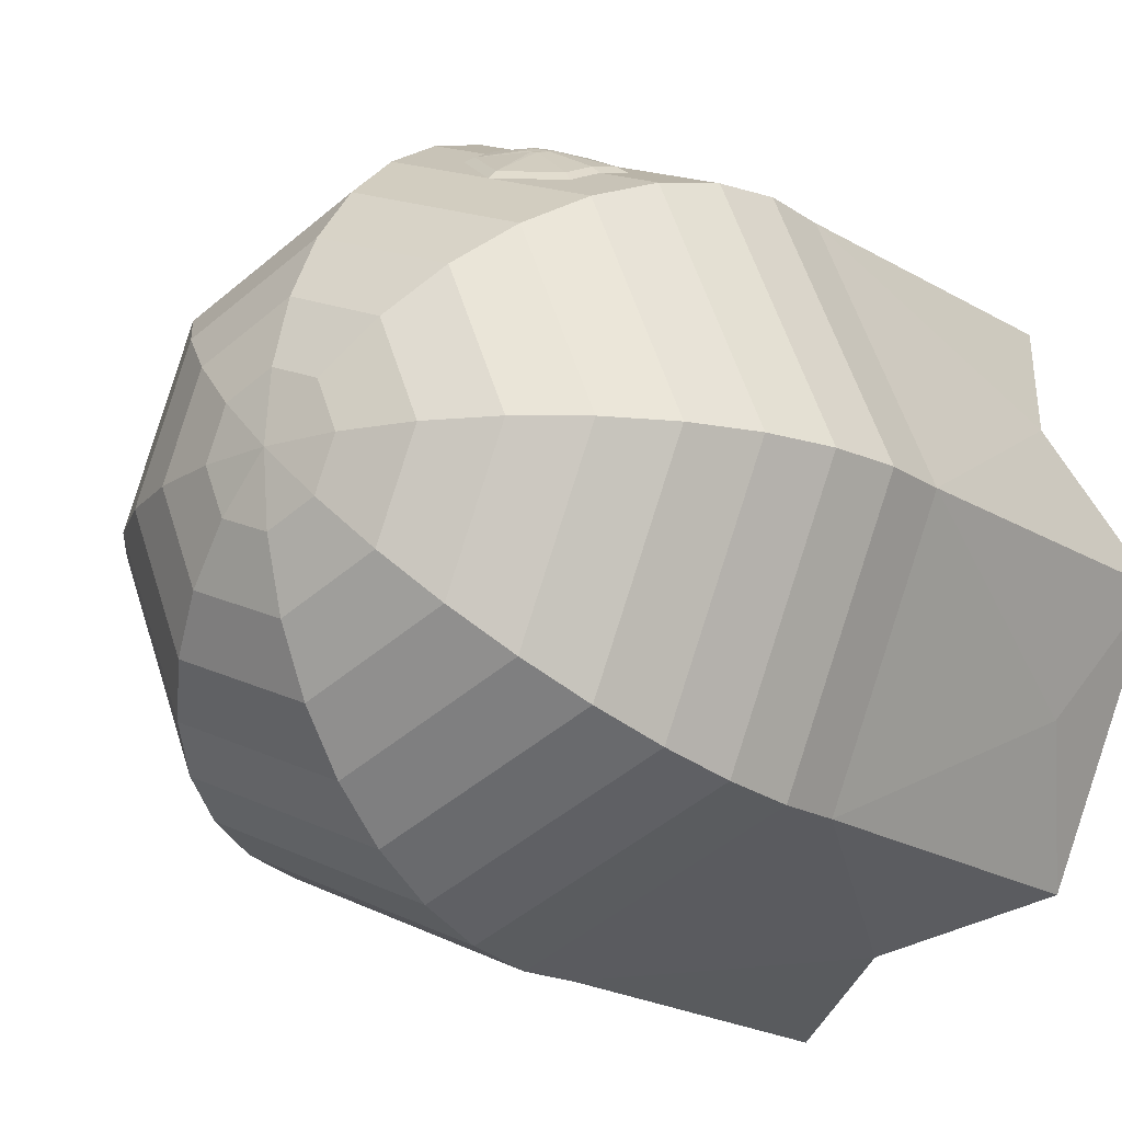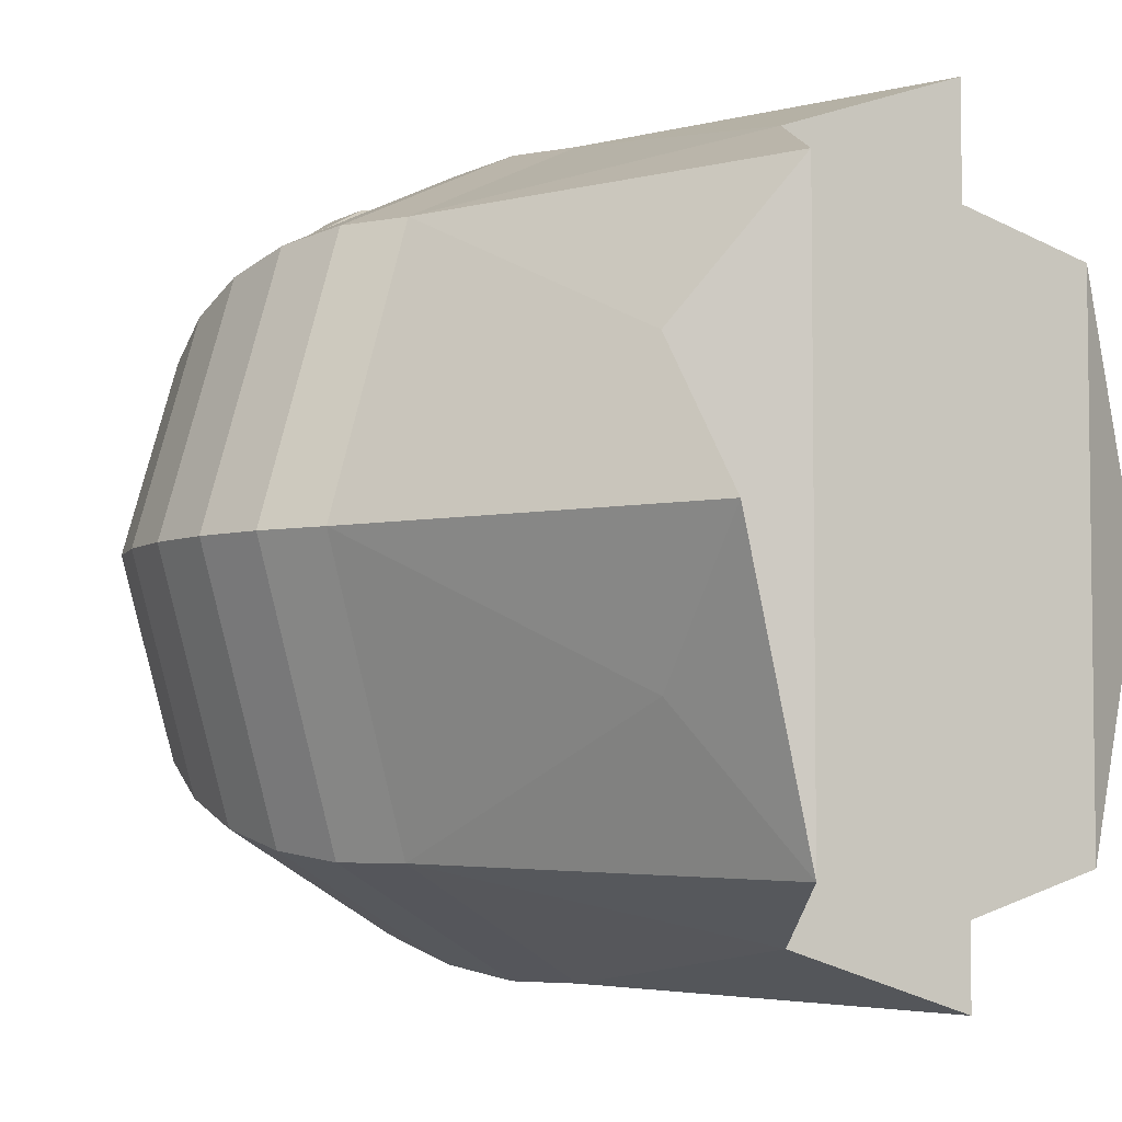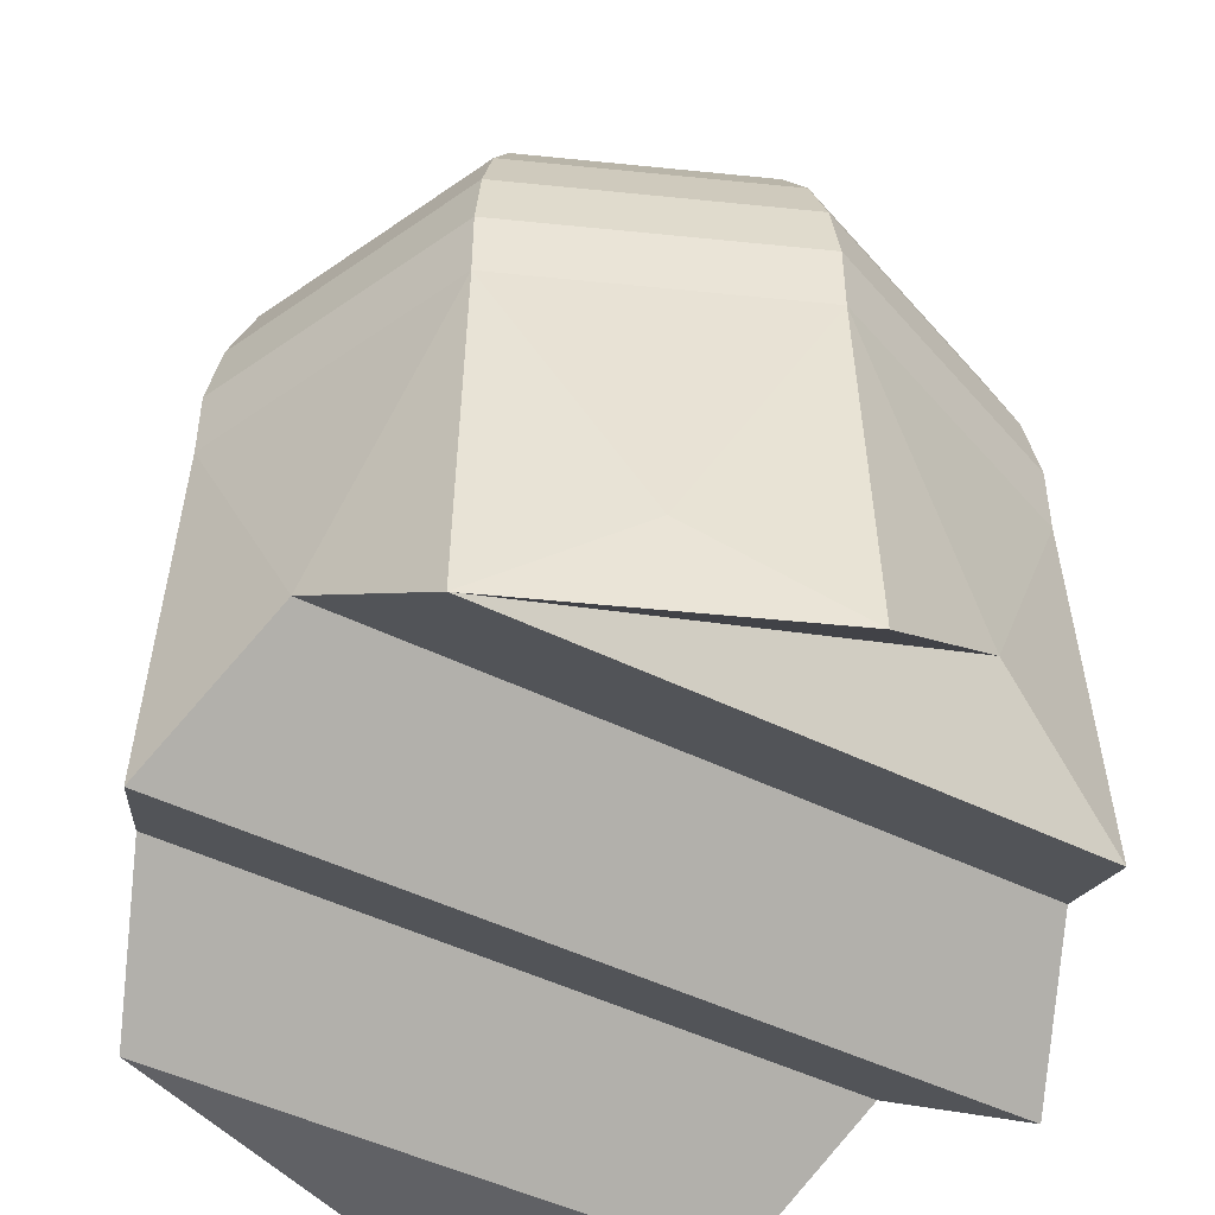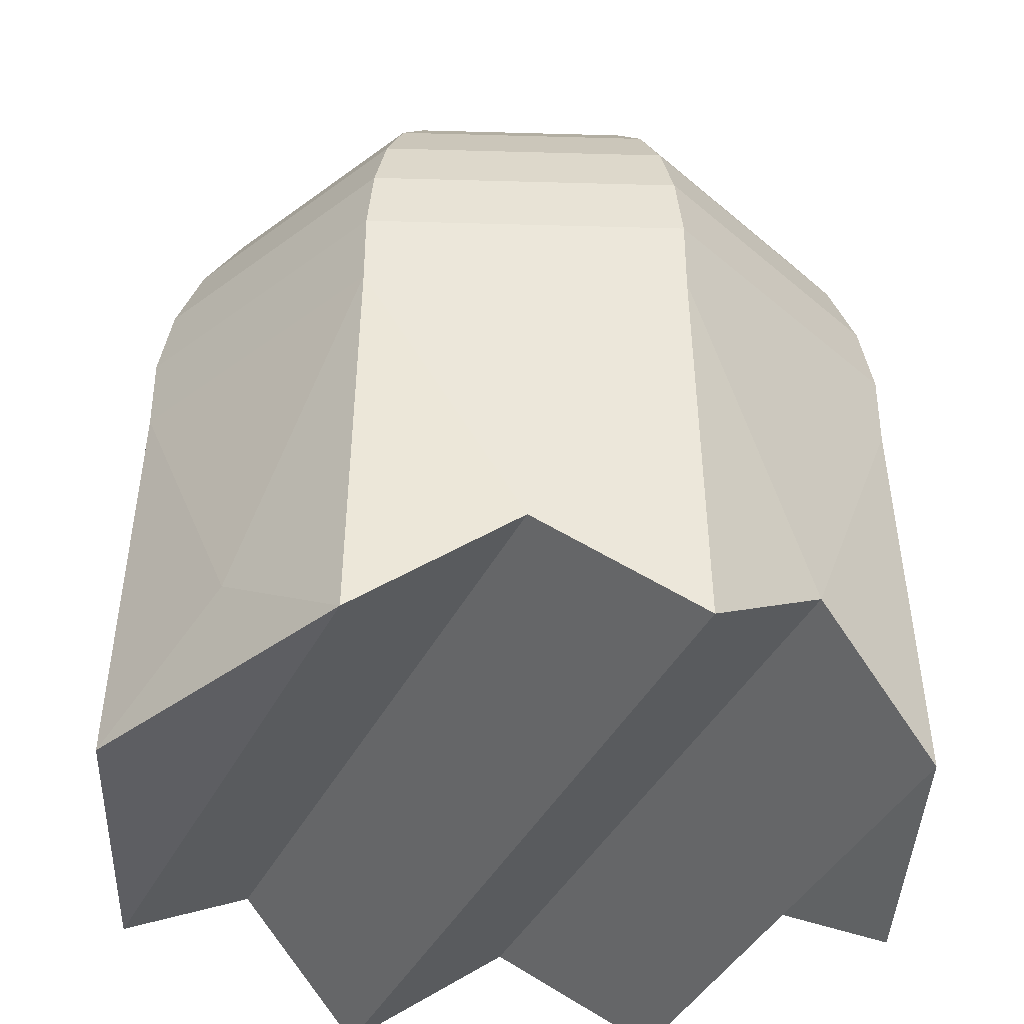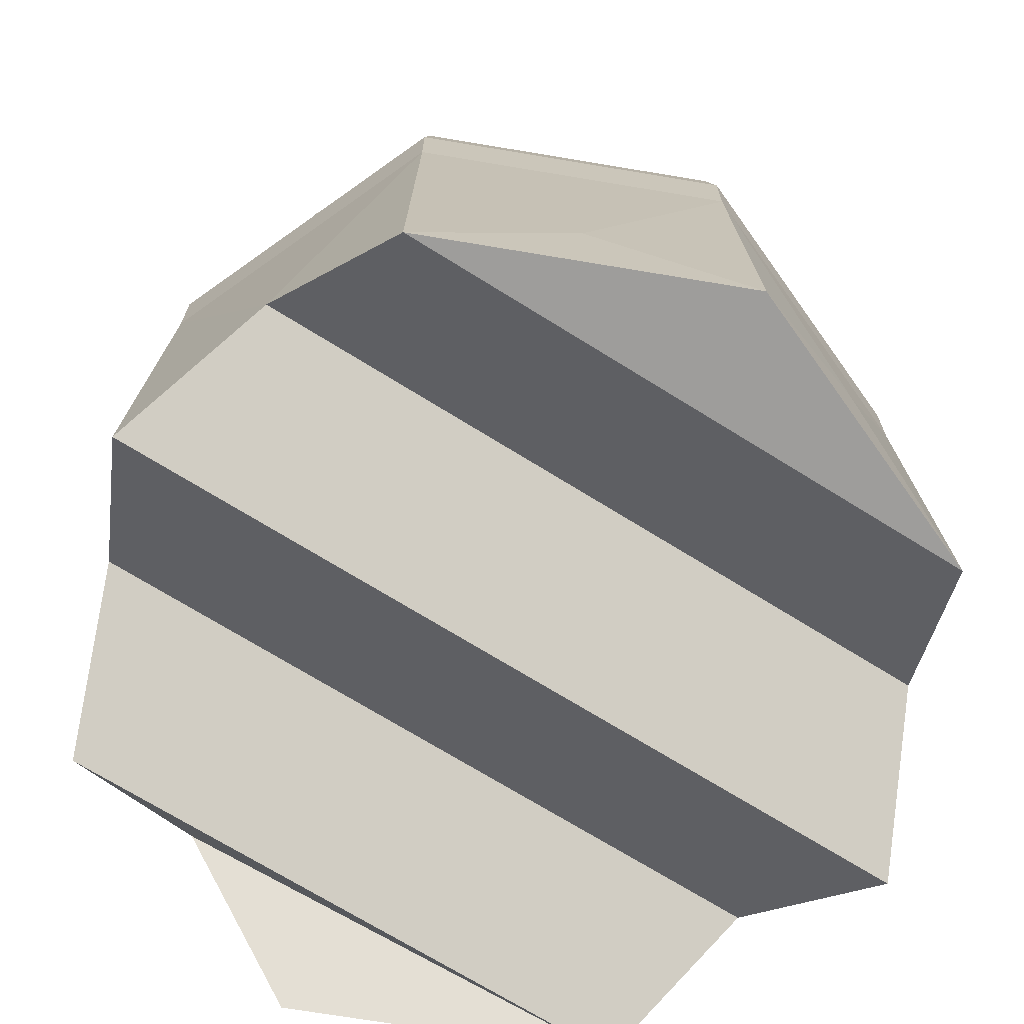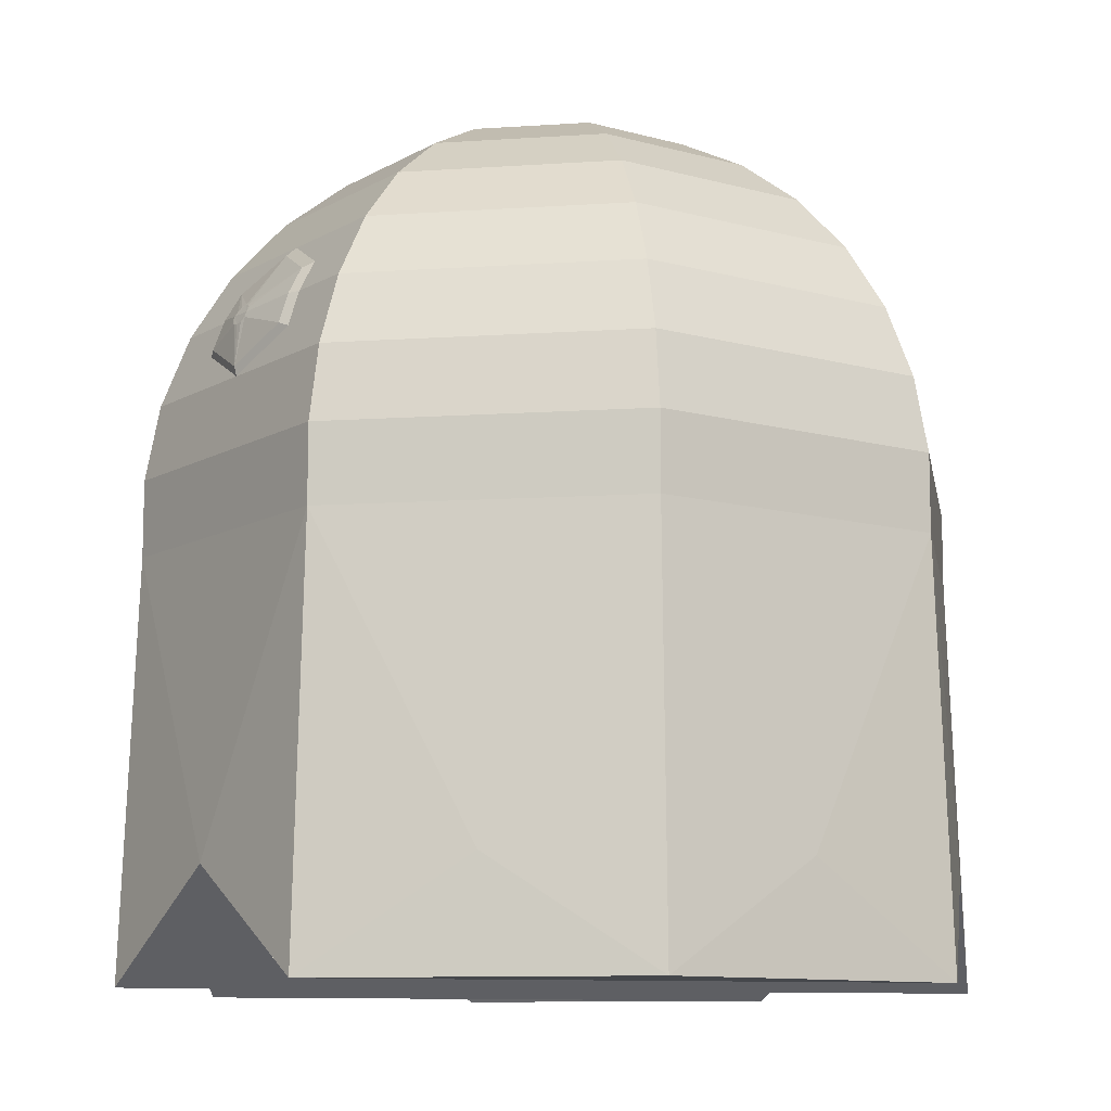
<metadata>
{"format":"obj","ext":"obj","renderer":"f3d","projection":"perspective","resolution":1024,"background":"white","views":[{"elev":-16.7,"azim":-143.3,"up":"+Z"},{"elev":-4.8,"azim":-58.0,"up":"+Z"},{"elev":-47.6,"azim":-119.1,"up":"+Y"},{"elev":-39.3,"azim":155.5,"up":"+Y"},{"elev":-70.4,"azim":58.0,"up":"+Y"},{"elev":-10.4,"azim":77.2,"up":"+Y"}]}
</metadata>
<code>
o Sphere
v -0.1837 2.441 0
v -0.3612 2.39 0
v -0.5264 2.308 0
v -0.6737 2.197 0
v -0.8952 1.904 0
v -0.9618 1.732 0
v -0.9957 1.55 0
v -0.9957 1.366 0
v -0.1299 2.441 -0.1299
v -0.2554 2.39 -0.2554
v -0.3722 2.308 -0.3722
v -0.4764 2.197 -0.4764
v -0.5643 2.061 -0.5643
v -0.633 1.904 -0.633
v -0.6801 1.732 -0.6801
v -0.7041 1.55 -0.7041
v -0.7041 1.366 -0.7041
v -0.3401 1.732 0.821
v -0.2821 2.061 0.6812
v -0.6565 1.818 0.6565
v -0.7303 0.3657 0.7303
v -0.1299 2.441 0.1299
v -0.2554 2.39 0.2554
v -0.3722 2.308 0.3722
v -0.4764 2.197 0.4764
v -0.5643 2.061 0.5643
v -0.633 1.904 0.633
v -0.6801 1.732 0.6801
v -0.7041 1.55 0.7041
v -0.7041 1.366 0.7041
v -0.5986 1.982 0.5986
v -0.7303 0.3657 -0.7303
v -1.033 0.3657 0
v -0.798 2.061 0
v -0.1641 1.818 0.8605
v -0.4924 1.818 0.7245
v -0.1582 1.904 0.8296
v -0.1497 1.982 0.7846
v -0.449 1.982 0.6606
v -0.4747 1.904 0.6985
v -0.3148 1.867 0.811
v -0.2784 1.912 0.8038
v -0.3056 1.912 0.7925
v -0.3364 1.755 0.8257
v -0.2866 2.038 0.7055
v -0.1851 1.829 0.8597
v -0.4674 1.829 0.7428
v -0.1801 1.903 0.8332
v -0.1727 1.971 0.7945
v -0.4301 1.971 0.6878
v -0.4522 1.903 0.7204
v -0.3003 1.863 0.8183
v -0.2911 1.915 0.796
v -0.2723 1.876 0.8246
v -0.3246 1.876 0.8029
v -0.2714 1.89 0.8197
v -0.27 1.903 0.8125
v -0.3177 1.903 0.7928
v -0.3218 1.89 0.7988
v -0.285 1.867 0.8234
v -0.3651 0.6253 0.8815
v -0.8815 0.6253 0.3651
v -0.8815 0.6253 -0.3651
v -0.3651 0.6253 -0.8815
v 0.1837 2.441 0
v 0.3612 2.39 0
v 0.5264 2.308 0
v 0.6737 2.197 0
v 0.8952 1.904 0
v 0.9618 1.732 0
v 0.9957 1.55 0
v 0.9957 1.366 0
v 0.1299 2.441 -0.1299
v 0.2554 2.39 -0.2554
v 0.3722 2.308 -0.3722
v 0.4764 2.197 -0.4764
v 0.5643 2.061 -0.5643
v 0.633 1.904 -0.633
v 0.6801 1.732 -0.6801
v 0.7041 1.55 -0.7041
v 0.7041 1.366 -0.7041
v 0 2.441 -0.1837
v 0 2.39 -0.3612
v 0 2.308 -0.5264
v 0 2.197 -0.6737
v 0 2.061 -0.798
v 0 1.904 -0.8952
v 0 1.732 -0.9618
v 0 1.55 -0.9957
v 0 1.366 -0.9957
v 0.3401 1.732 0.821
v 0.2821 2.061 0.6812
v 0.6565 1.818 0.6565
v 0 2.441 0.1837
v 0 2.39 0.3612
v 0 2.308 0.5264
v 0 2.197 0.6737
v 0 2.061 0.798
v 0 1.904 0.8952
v 0 1.732 0.9618
v 0 1.55 0.9957
v 0 1.366 0.9957
v 0.7303 0.3657 0.7303
v 0 2.458 0
v 0.1299 2.441 0.1299
v 0.2554 2.39 0.2554
v 0.3722 2.308 0.3722
v 0.4764 2.197 0.4764
v 0.5643 2.061 0.5643
v 0.633 1.904 0.633
v 0.6801 1.732 0.6801
v 0.7041 1.55 0.7041
v 0.7041 1.366 0.7041
v 0 0.3657 1.033
v 0.5986 1.982 0.5986
v 0 1.818 0.9285
v 0 1.982 0.8466
v 0 0.3657 -1.033
v 0.7303 0.3657 -0.7303
v 1.033 0.3657 0
v 0.798 2.061 0
v 0.1641 1.818 0.8605
v 0.4924 1.818 0.7245
v 0.1582 1.904 0.8296
v 0.1497 1.982 0.7846
v 0.449 1.982 0.6606
v 0.4747 1.904 0.6985
v 0.3148 1.867 0.811
v 0.2784 1.912 0.8038
v 0.3056 1.912 0.7925
v 0.3364 1.755 0.8257
v 0.2866 2.038 0.7055
v 0.1851 1.829 0.8597
v 0.4674 1.829 0.7428
v 0.1801 1.903 0.8332
v 0.1727 1.971 0.7945
v 0.4301 1.971 0.6878
v 0.4522 1.903 0.7204
v 0.3003 1.863 0.8183
v 0.2911 1.915 0.796
v 0.2723 1.876 0.8246
v 0.3246 1.876 0.8029
v 0.2714 1.89 0.8197
v 0.27 1.903 0.8125
v 0.3177 1.903 0.7928
v 0.3218 1.89 0.7988
v 0.285 1.867 0.8234
v 0.3651 0.6253 0.8815
v 0.8815 0.6253 0.3651
v 0.8815 0.6253 -0.3651
v 0.3651 0.6253 -0.8815
f 6 15 16
f 3 11 12
f 2 1 9
f 7 16 17
f 5 14 15
f 3 2 10
f 11 84 85
f 9 82 83
f 16 89 90
f 14 87 88
f 12 85 86
f 10 83 84
f 15 88 89
f 14 13 86
f 19 98 97
f 96 95 23
f 101 100 18
f 19 26 31
f 96 24 25
f 95 94 22
f 101 29 30
f 40 27 20
f 34 13 14
f 4 12 13
f 1 104 9
f 9 104 82
f 94 104 22
f 23 2 3
f 17 32 63
f 22 104 1
f 90 118 64
f 28 6 7
f 31 26 34
f 25 24 3
f 22 1 2
f 30 21 61
f 29 7 8
f 20 27 5
f 26 25 4
f 8 33 62
f 39 31 27
f 116 99 37
f 99 117 38
f 117 98 19
f 116 35 18
f 18 36 20
f 33 63 32
f 80 79 70
f 76 75 67
f 74 73 65
f 81 80 71
f 70 79 78
f 67 75 74
f 85 84 75
f 83 82 73
f 90 89 80
f 88 87 78
f 86 85 76
f 84 83 74
f 89 88 79
f 87 86 77
f 92 109 108
f 96 107 106
f 112 111 91
f 92 126 115
f 97 108 107
f 95 106 105
f 113 112 101
f 93 110 127
f 78 77 121
f 121 77 76
f 65 73 104
f 73 82 104
f 94 105 104
f 67 66 106
f 72 120 150
f 105 65 104
f 81 119 151
f 71 70 111
f 109 115 121
f 108 68 67
f 106 66 65
f 102 114 148
f 72 71 112
f 110 93 69
f 121 68 108
f 113 103 149
f 110 115 126
f 116 122 124
f 99 124 125
f 117 125 92
f 91 122 116
f 93 123 91
f 120 149 103
f 7 6 16
f 4 3 12
f 10 2 9
f 8 7 17
f 6 5 15
f 11 3 10
f 12 11 85
f 10 9 83
f 17 16 90
f 15 14 88
f 13 12 86
f 11 10 84
f 16 15 89
f 87 14 86
f 25 26 19
f 24 96 23
f 97 25 19
f 101 18 29
f 39 19 31
f 97 96 25
f 18 28 29
f 23 95 22
f 102 101 30
f 36 40 20
f 5 34 14
f 34 4 13
f 24 23 3
f 63 33 8
f 64 32 17
f 8 17 63
f 17 90 64
f 29 28 7
f 27 31 5
f 4 25 3
f 31 34 5
f 23 22 2
f 61 114 102
f 30 29 8
f 102 30 61
f 28 20 6
f 34 26 4
f 62 21 30
f 20 5 6
f 40 39 27
f 30 8 62
f 35 116 37
f 37 99 38
f 38 117 19
f 100 116 18
f 28 18 20
f 32 21 62
f 71 80 70
f 62 33 32
f 68 76 67
f 66 74 65
f 72 81 71
f 69 70 78
f 66 67 74
f 76 85 75
f 74 83 73
f 81 90 80
f 79 88 78
f 77 86 76
f 75 84 74
f 80 89 79
f 78 87 77
f 98 92 97
f 95 96 106
f 91 100 101
f 92 108 97
f 109 92 115
f 101 112 91
f 96 97 107
f 94 95 105
f 102 113 101
f 123 93 127
f 69 78 121
f 68 121 76
f 107 67 106
f 72 150 81
f 81 151 90
f 150 119 81
f 112 71 111
f 151 118 90
f 110 69 115
f 107 108 67
f 115 69 121
f 105 106 65
f 102 148 113
f 113 72 112
f 111 70 93
f 148 103 113
f 109 121 108
f 93 70 69
f 113 149 72
f 127 110 126
f 149 120 72
f 99 116 124
f 117 99 125
f 98 117 92
f 100 91 116
f 111 93 91
f 119 150 120
f 103 119 120
f 36 47 51
f 35 37 48
f 38 49 48
f 39 40 51
f 19 45 49
f 39 50 45
f 18 35 46
f 36 18 44
f 52 56 59
f 114 61 64
f 32 64 61
f 138 134 123
f 122 133 135
f 135 136 125
f 126 137 138
f 136 132 92
f 132 137 126
f 91 131 133
f 123 134 131
f 143 139 146
f 151 148 114
f 103 148 151
f 40 36 51
f 46 35 48
f 37 38 48
f 50 39 51
f 38 19 49
f 19 39 45
f 44 18 46
f 47 36 44
f 53 56 42
f 21 32 61
f 54 56 60
f 52 59 41
f 59 55 41
f 58 59 43
f 59 53 43
f 56 53 59
f 56 52 60
f 56 57 42
f 118 114 64
f 127 138 123
f 124 122 135
f 124 135 125
f 127 126 138
f 125 136 92
f 92 132 126
f 122 91 133
f 91 123 131
f 143 140 129
f 140 146 130
f 142 146 128
f 139 143 147
f 146 139 128
f 144 143 129
f 140 143 146
f 143 141 147
f 118 151 114
f 119 103 151
f 146 145 130
f 47 55 59
f 46 48 56
f 49 57 56
f 50 51 59
f 49 45 53
f 50 58 43
f 46 54 60
f 44 52 41
f 146 142 134
f 133 141 143
f 143 144 136
f 137 145 146
f 136 144 129
f 132 140 130
f 131 139 147
f 131 134 142
f 51 47 59
f 54 46 56
f 48 49 56
f 58 50 59
f 42 57 49
f 42 49 53
f 60 52 44
f 43 53 45
f 45 50 43
f 47 44 55
f 44 46 60
f 44 41 55
f 138 146 134
f 135 133 143
f 135 143 136
f 138 137 146
f 140 132 136
f 132 130 137
f 136 129 140
f 131 147 133
f 130 145 137
f 128 131 142
f 147 141 133
f 128 139 131

</code>
